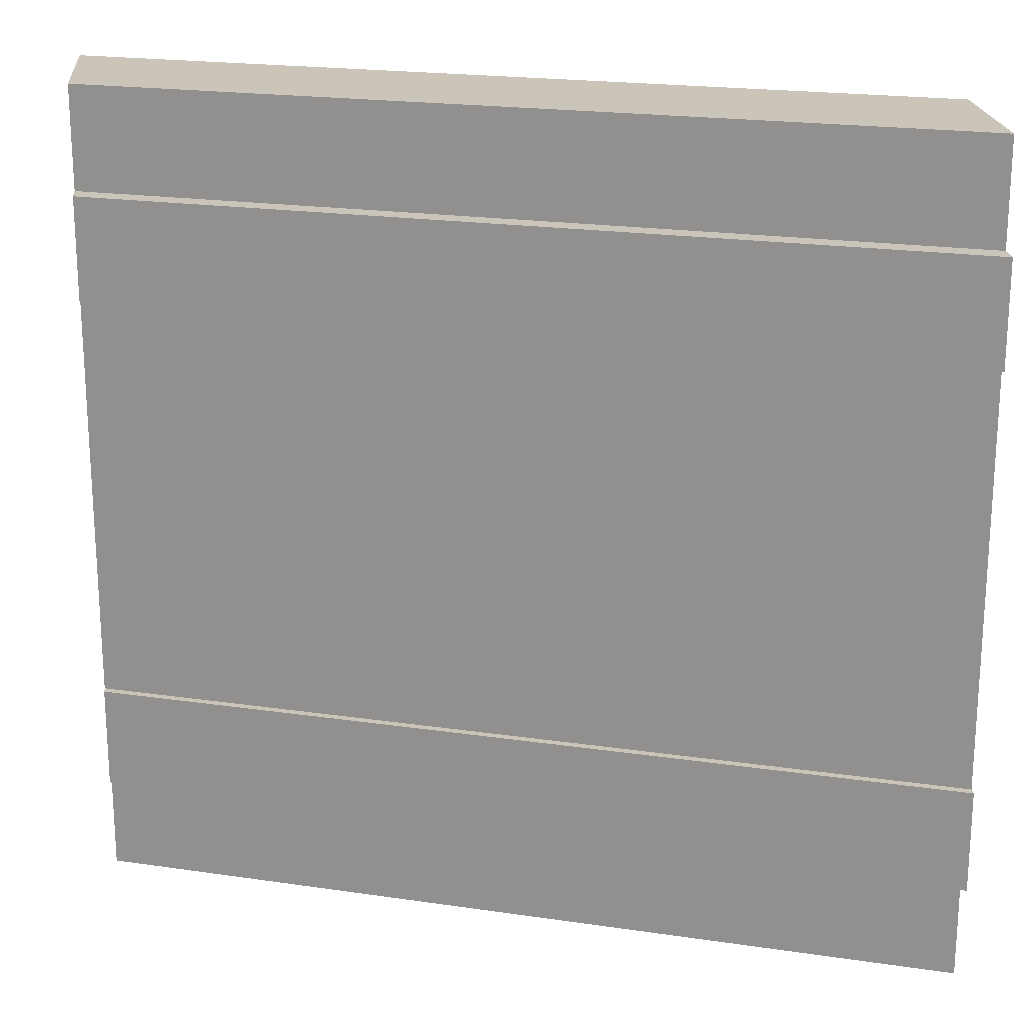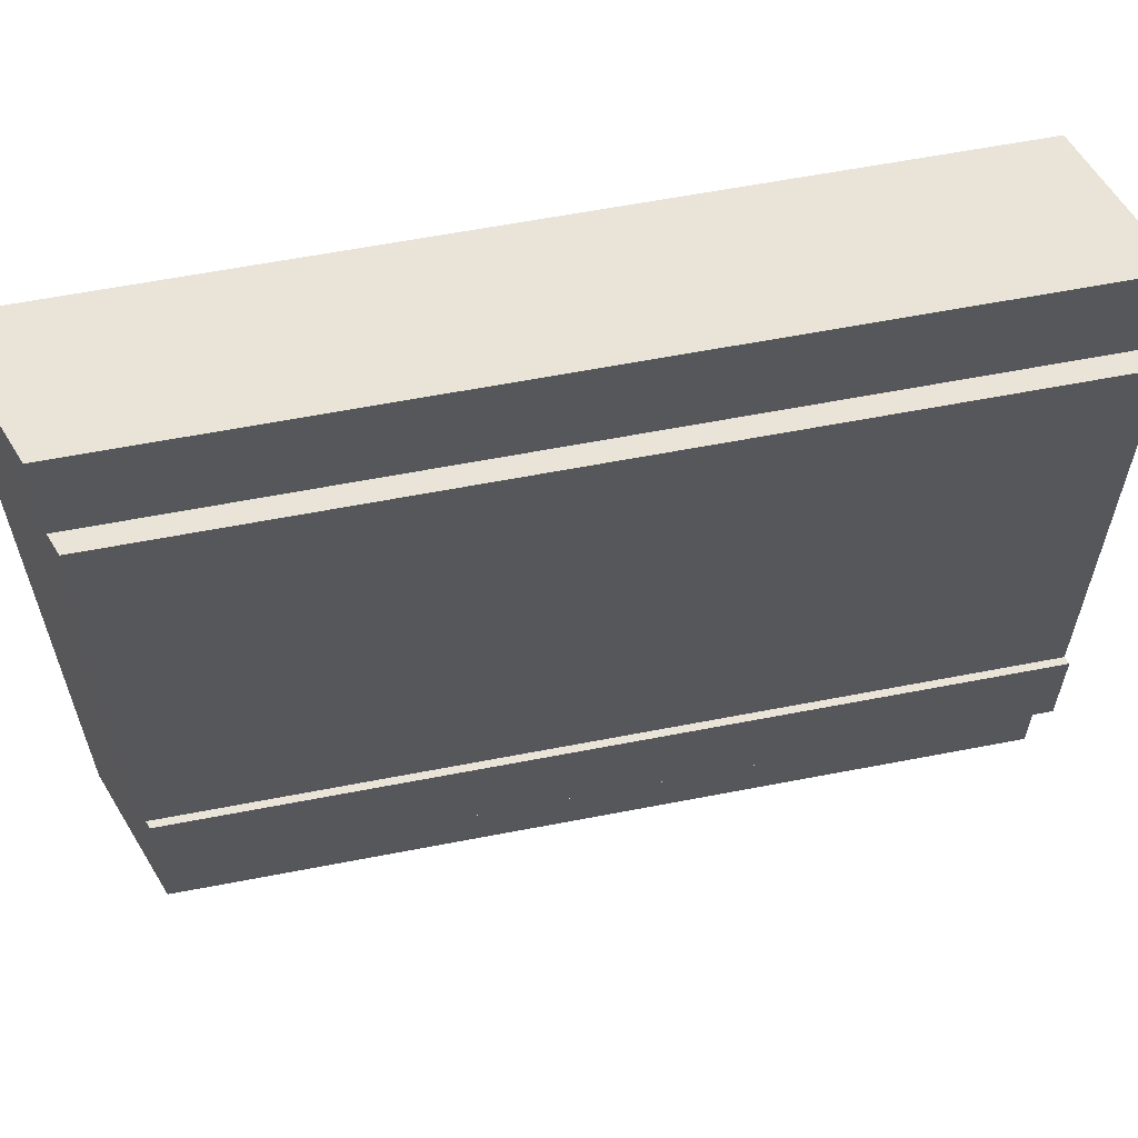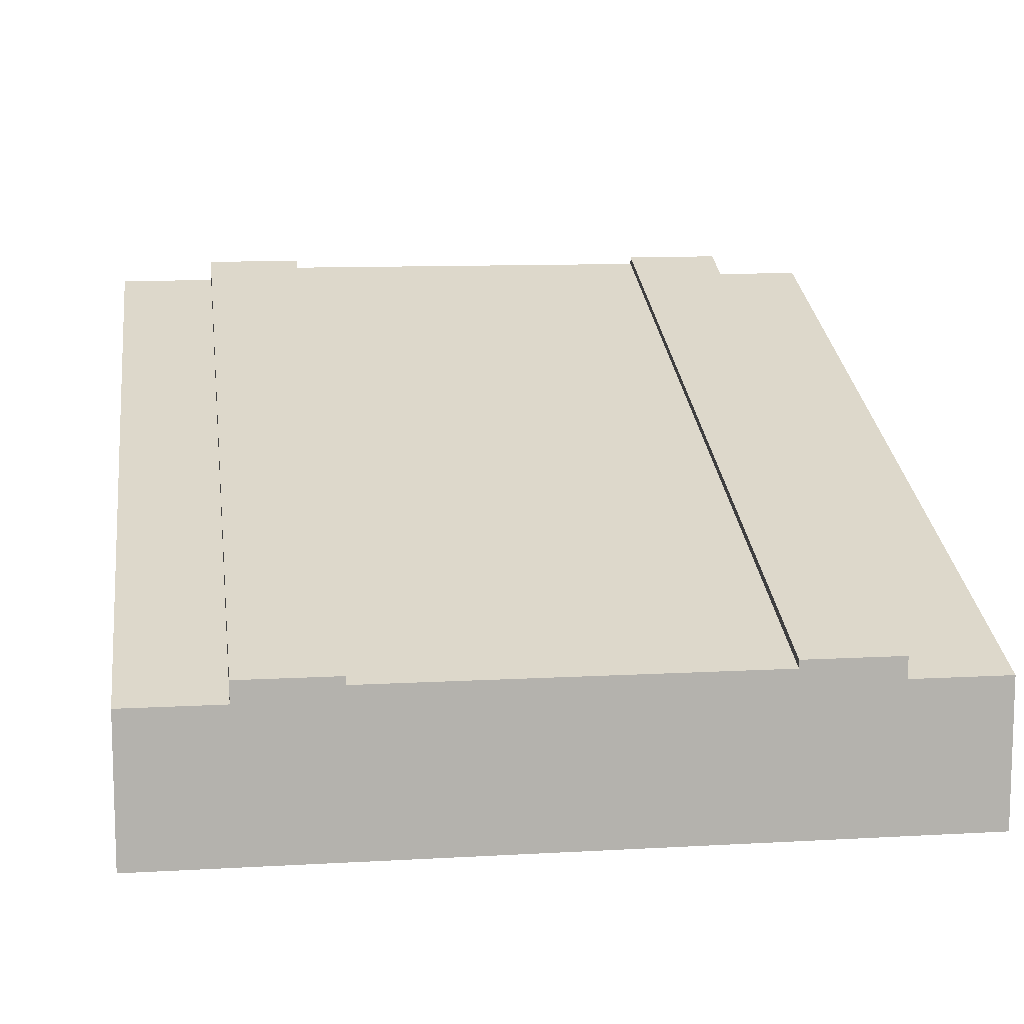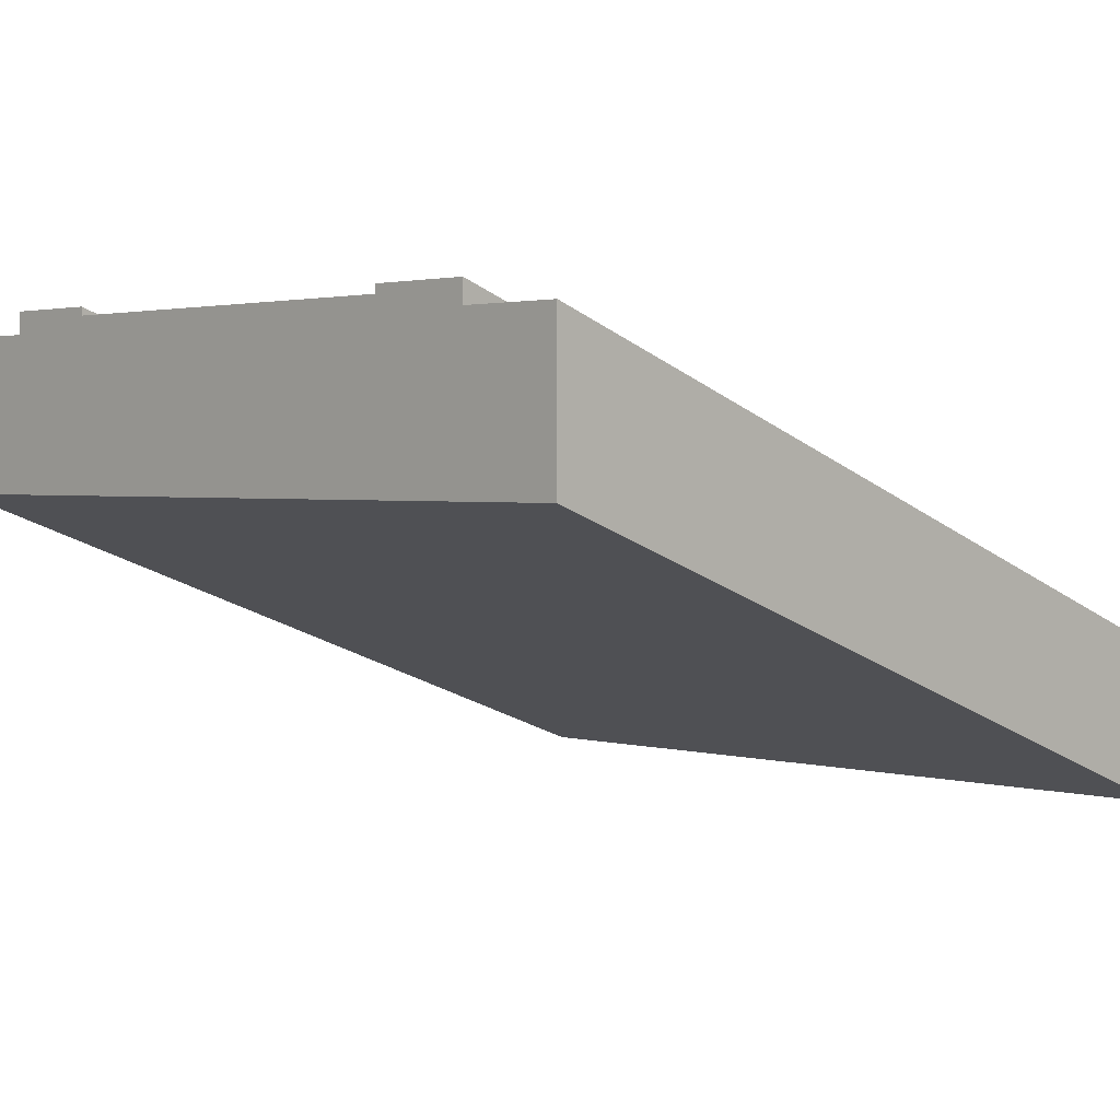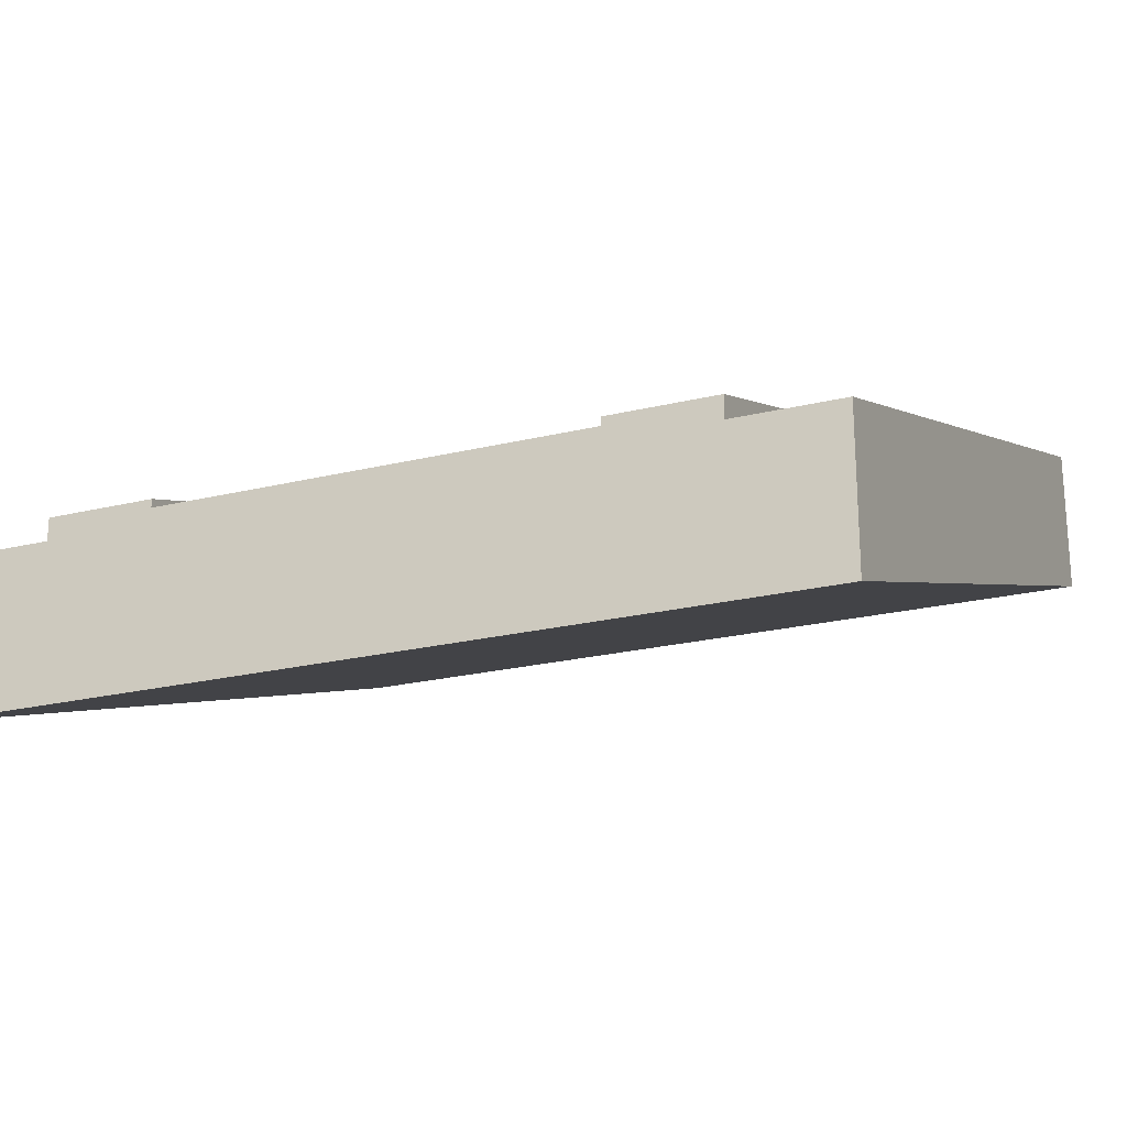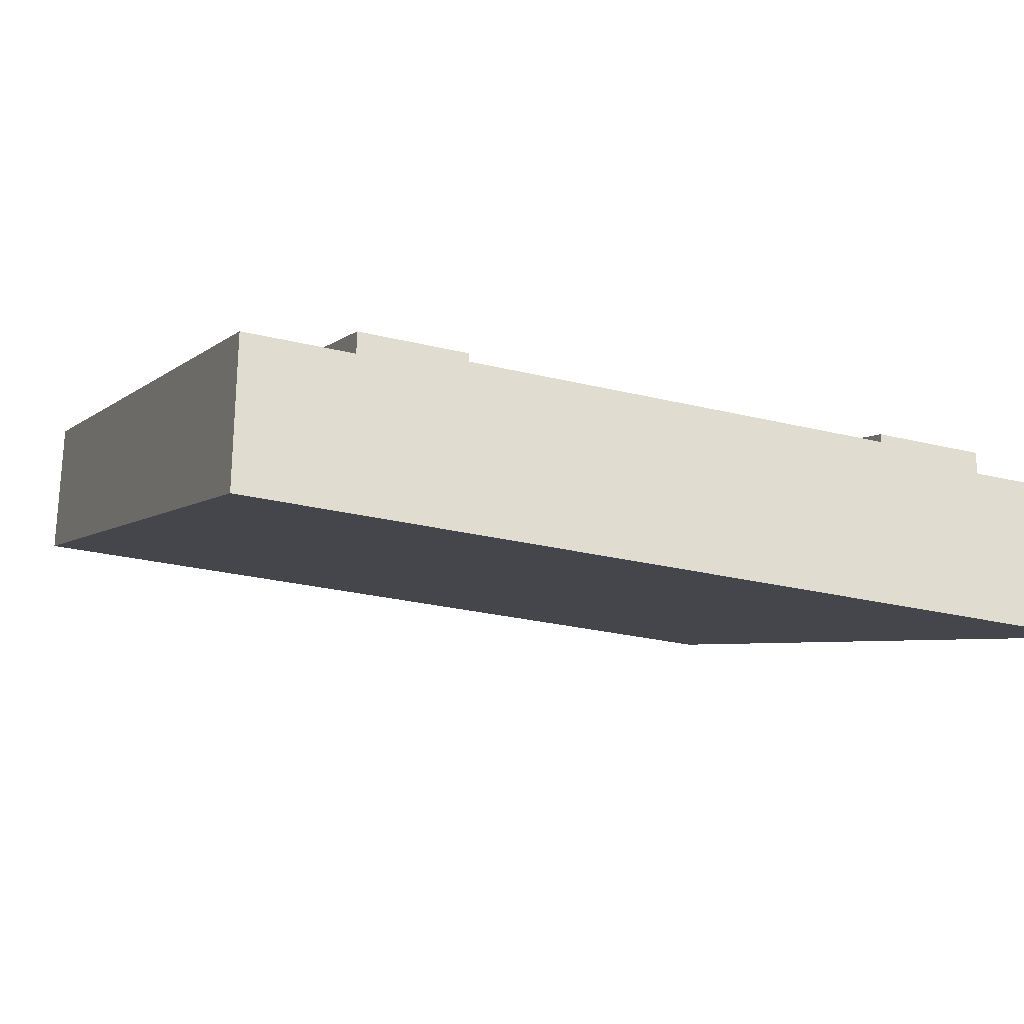
<metadata>
{"format":"obj","ext":"obj","renderer":"f3d","projection":"perspective","resolution":1024,"background":"white","views":[{"elev":20.5,"azim":174.9,"up":"+Z"},{"elev":61.1,"azim":148.7,"up":"+Z"},{"elev":10.8,"azim":82.0,"up":"+Y"},{"elev":2.2,"azim":-44.8,"up":"+Y"},{"elev":-22.5,"azim":112.9,"up":"+Y"},{"elev":-25.4,"azim":68.1,"up":"+Y"}]}
</metadata>
<code>
o Mesh1_Group1_Model.026
v 3 0.6 -2.25
v 3 0.6 -0.75
v 3 0.3 -0.75
v 3 0.3 -2.25
v 0 1.7 -2.25
v 0 1.7 -0.75
v 3 0.63 -2.25
v 0 1.73 -2.25
v 3 0 -0.375
v 3 0 -2.625
v 3 0.55 -2.625
v 3 0.63 -2.625
v 3 0.63 -0.75
v 3 0.63 -0.375
v 3 0.55 -0.375
v 3 0 -0
v 0 1.1 0
v 0 1.1 -0.375
v 0 1.1 -2.625
v 0 1.1 -3
v 3 0 -3
v 0 1.65 0
v 3 0.55 0
v 0 1.65 -0.375
v 0 1.65 -2.625
v 0 1.73 -0.375
v 0 1.73 -0.75
v 0 1.4 -0.75
v 0 1.4 -2.25
v 0 1.73 -2.625
v 0 1.65 -3
v 3 0.55 -3
f 8 5 1 7
f 3 2 15 9
f 9 10 4
f 5 8 30 25
f 29 18 28
f 11 25 30 12
f 7 12 30 8
f 26 24 15 14
f 27 26 14 13
f 2 6 27 13
f 15 2 13 14
f 10 11 1 4
f 12 7 1 11
f 4 3 9
f 18 24 6 28
f 25 19 29 5
f 26 27 6 24
f 18 29 19
f 24 18 17 22
f 31 32 21 20
f 32 11 10 21
f 25 11 32 31
f 15 24 22 23
f 16 9 15 23
f 16 17 18 9
f 19 20 21 10
f 19 10 9 18
f 22 17 16 23
f 31 20 19 25
f 1 5 6 2
f 6 5 29 28
f 1 2 3 4

</code>
